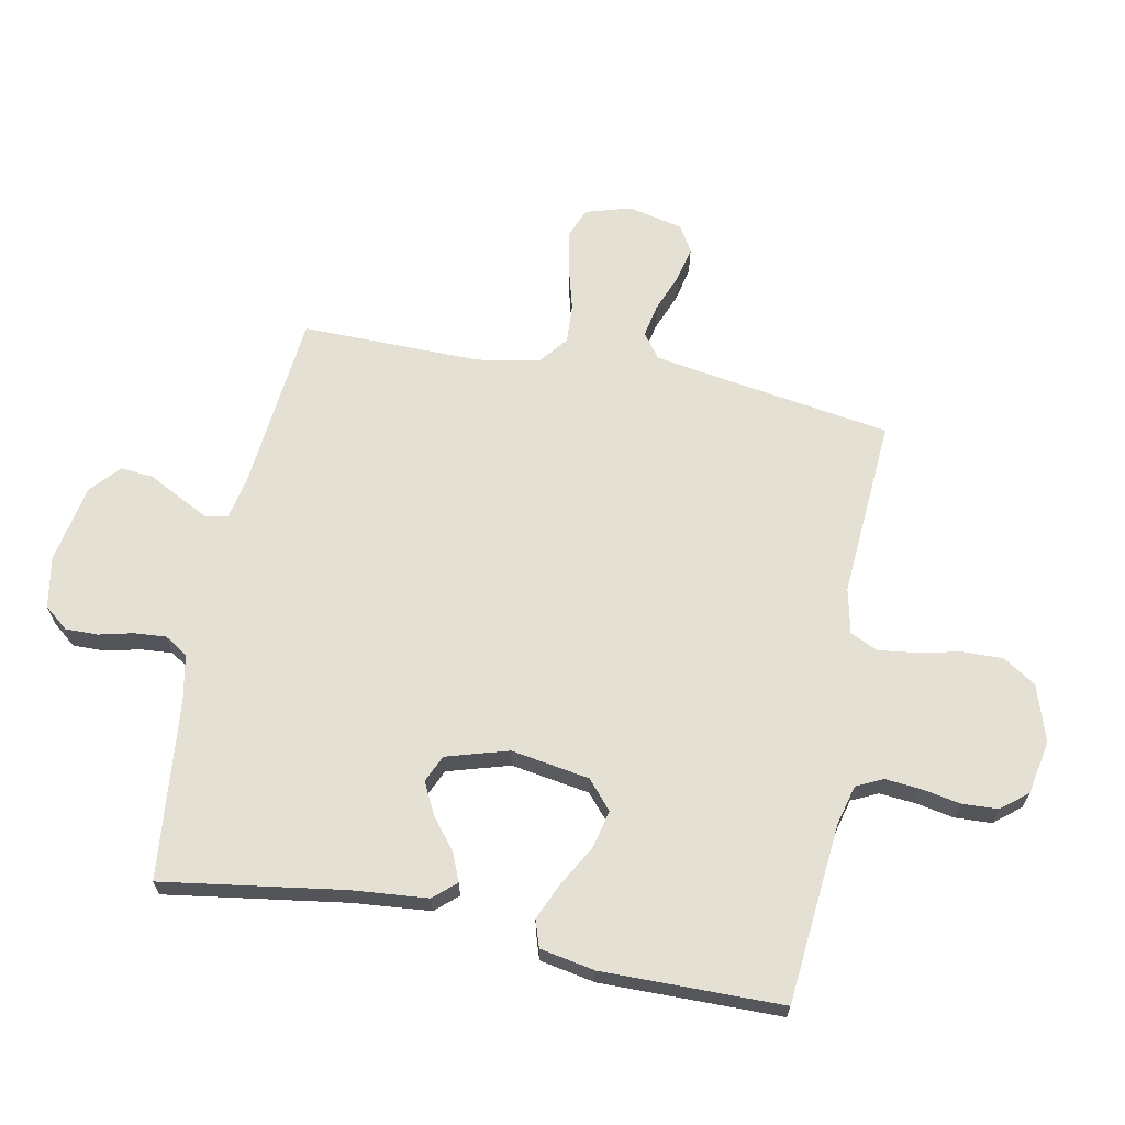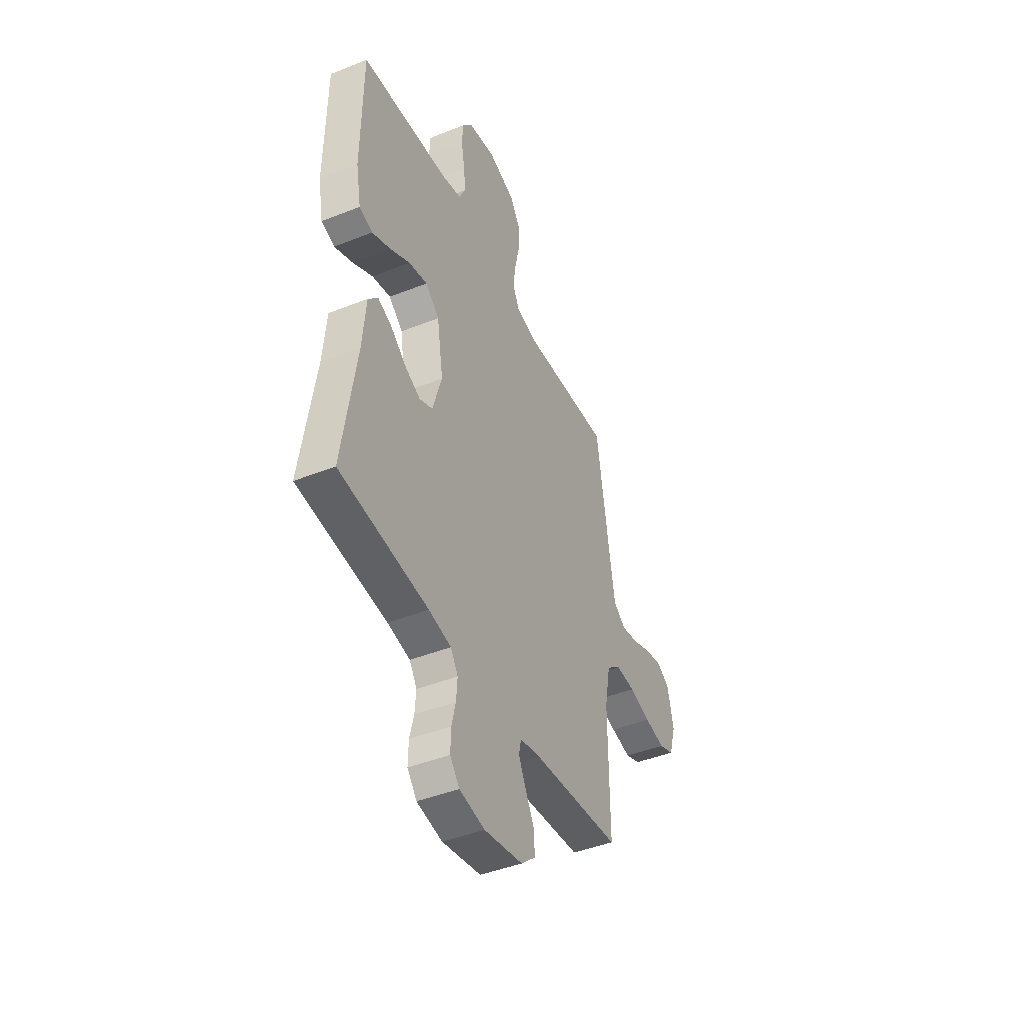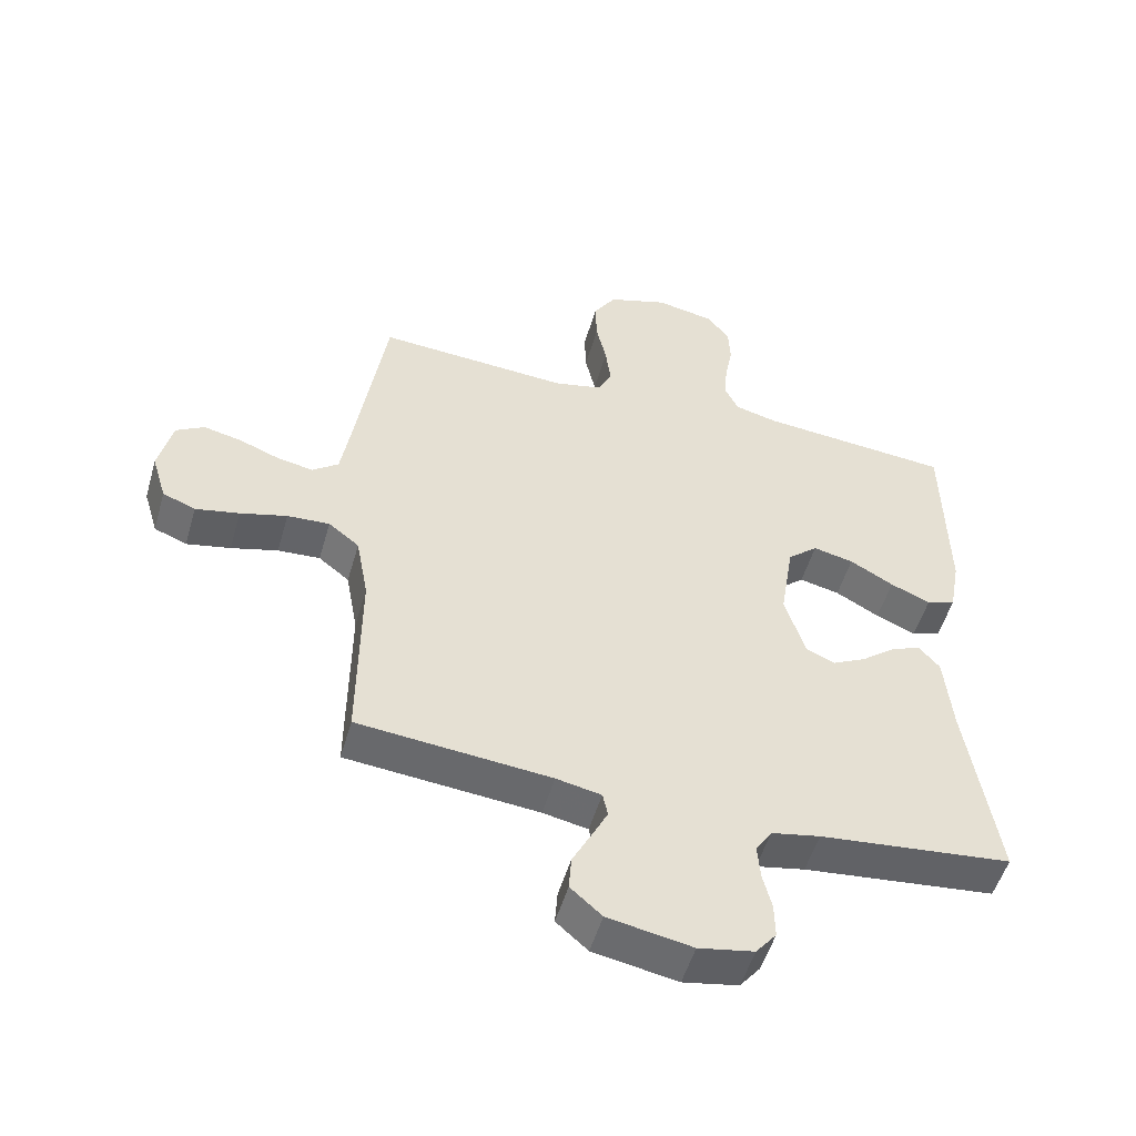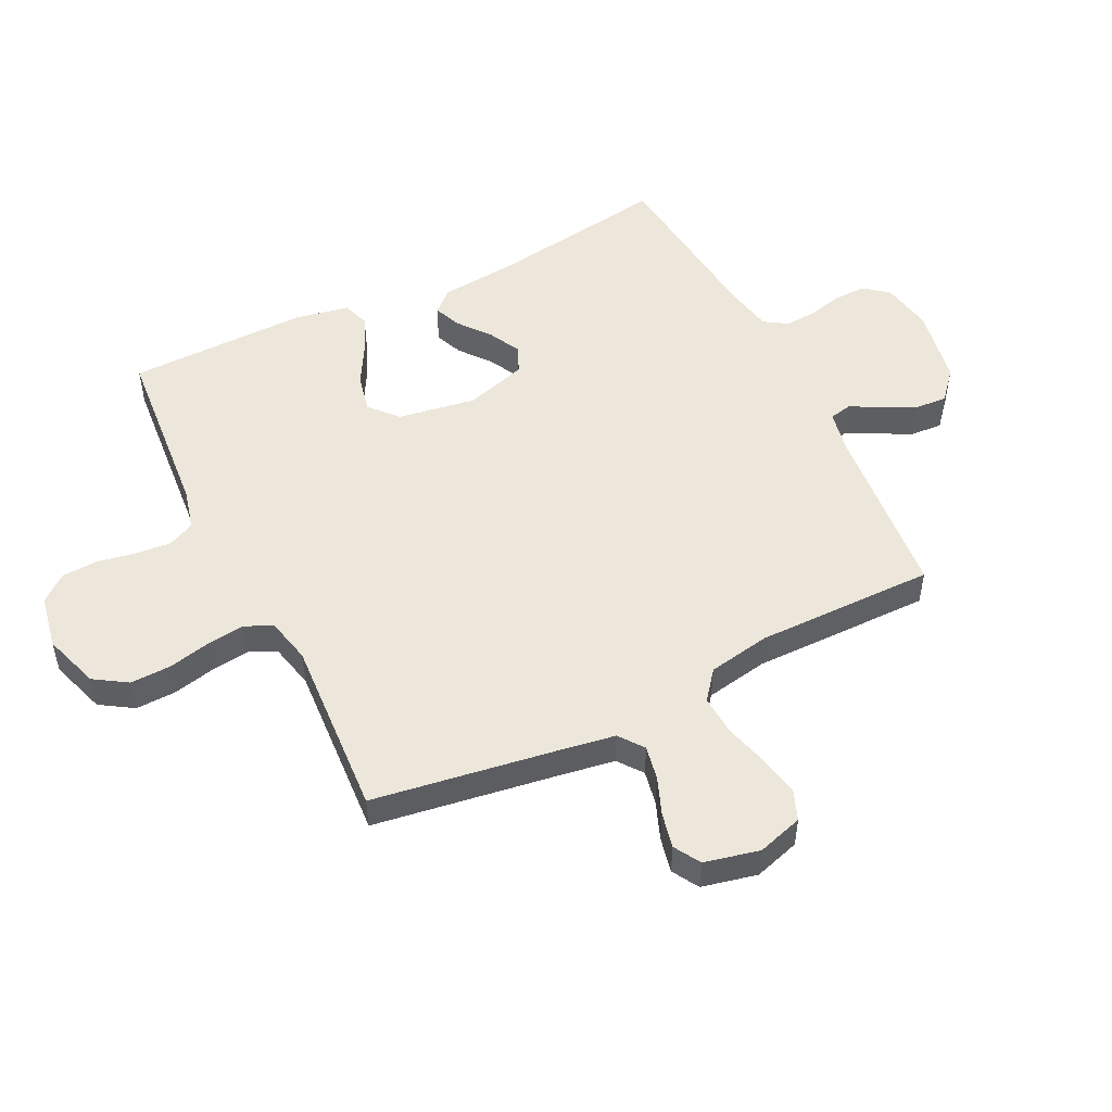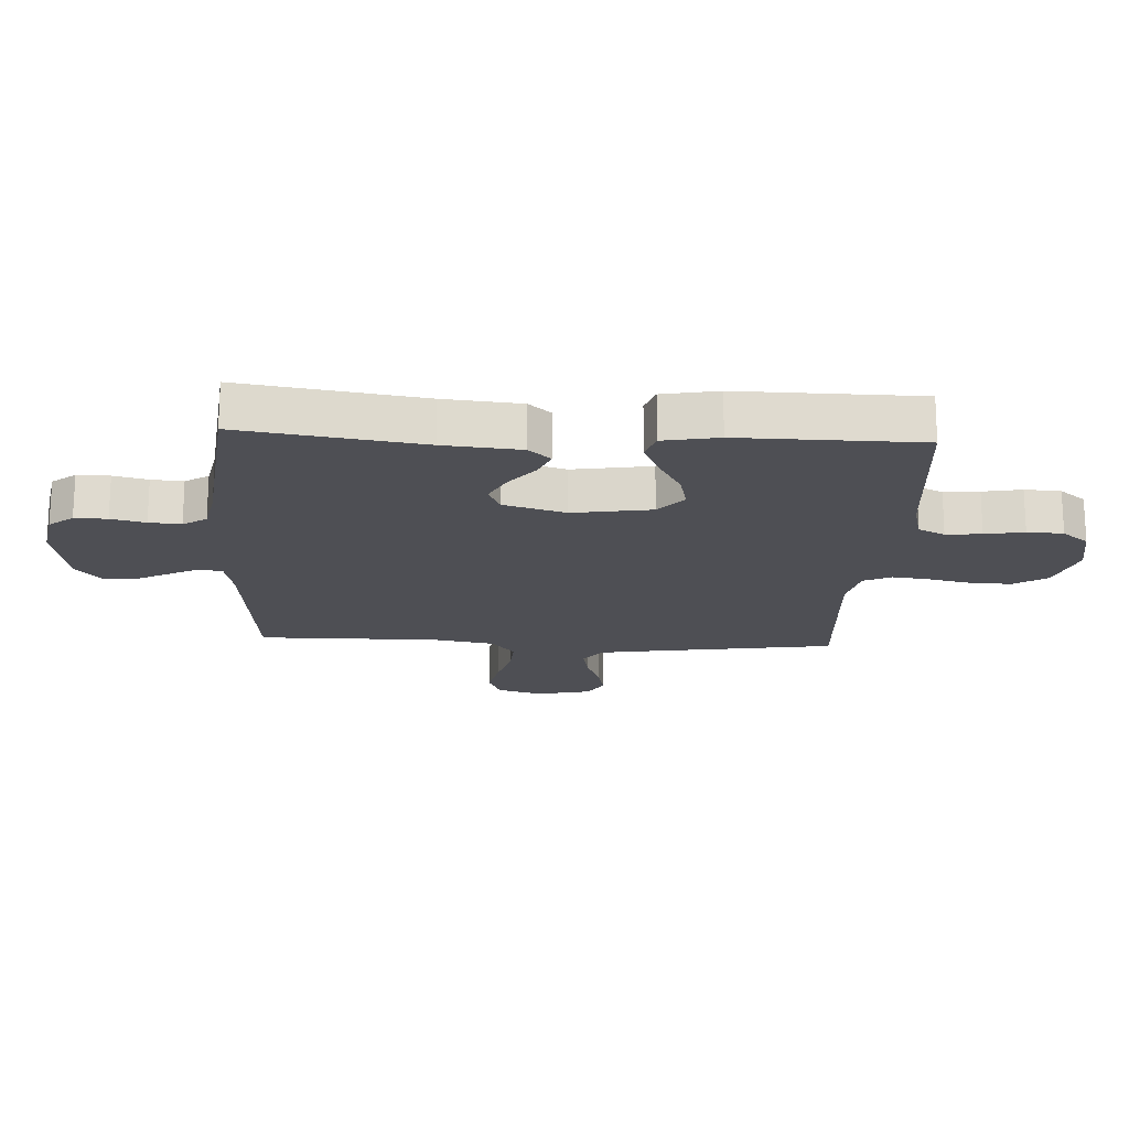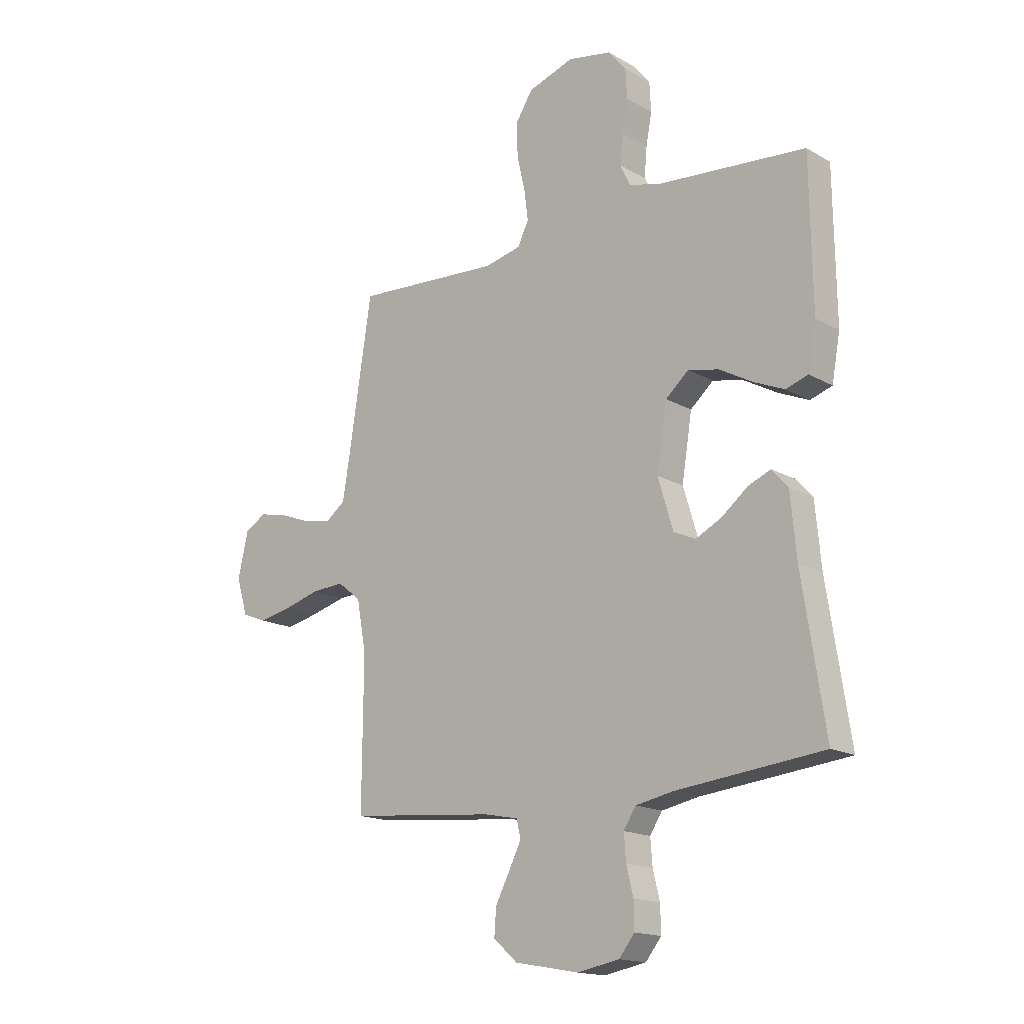
<metadata>
{"format":"obj","ext":"obj","renderer":"f3d","projection":"perspective","resolution":1024,"background":"white","views":[{"elev":65.8,"azim":-78.7,"up":"+Y"},{"elev":-44.1,"azim":-65.0,"up":"+Z"},{"elev":-52.0,"azim":164.0,"up":"+Z"},{"elev":51.0,"azim":63.7,"up":"+Y"},{"elev":-18.4,"azim":-93.0,"up":"+Y"},{"elev":-16.4,"azim":-139.1,"up":"+Z"}]}
</metadata>
<code>
v 0.5 0.07 0.5
v 0.546 0.07 0.2
v 0.562 0.07 0.101
v 0.603 0.07 0.07
v 0.66 0.07 0.081
v 0.722 0.07 0.105
v 0.781 0.07 0.118
v 0.825 0.07 0.092
v 0.846 0.07 0
v 0.823 0.07 -0.076
v 0.772 0.07 -0.096
v 0.704 0.07 -0.082
v 0.631 0.07 -0.062
v 0.565 0.07 -0.058
v 0.517 0.07 -0.096
v 0.498 0.07 -0.2
v 0.5 0.07 -0.5
v 0.2 0.07 -0.528
v 0.13 0.07 -0.542
v 0.122 0.07 -0.579
v 0.147 0.07 -0.629
v 0.176 0.07 -0.685
v 0.18 0.07 -0.739
v 0.131 0.07 -0.782
v 0 0.07 -0.806
v -0.086 0.07 -0.79
v -0.118 0.07 -0.75
v -0.117 0.07 -0.696
v -0.103 0.07 -0.639
v -0.099 0.07 -0.586
v -0.124 0.07 -0.547
v -0.2 0.07 -0.532
v -0.5 0.07 -0.5
v -0.454 0.07 -0.2
v -0.442 0.07 -0.072
v -0.409 0.07 -0.035
v -0.363 0.07 -0.054
v -0.31 0.07 -0.096
v -0.257 0.07 -0.123
v -0.212 0.07 -0.103
v -0.181 0.07 0
v -0.202 0.07 0.131
v -0.249 0.07 0.172
v -0.312 0.07 0.158
v -0.38 0.07 0.12
v -0.442 0.07 0.093
v -0.487 0.07 0.108
v -0.504 0.07 0.2
v -0.5 0.07 0.5
v -0.2 0.07 0.526
v -0.133 0.07 0.543
v -0.112 0.07 0.587
v -0.117 0.07 0.646
v -0.129 0.07 0.711
v -0.126 0.07 0.771
v -0.09 0.07 0.815
v 0 0.07 0.832
v 0.094 0.07 0.801
v 0.129 0.07 0.746
v 0.127 0.07 0.678
v 0.111 0.07 0.607
v 0.103 0.07 0.544
v 0.125 0.07 0.498
v 0.2 0.07 0.481
v 0.5 0 0.5
v 0.546 0 0.2
v 0.562 0 0.101
v 0.603 0 0.07
v 0.66 0 0.081
v 0.722 0 0.105
v 0.781 0 0.118
v 0.825 0 0.092
v 0.846 0 0
v 0.823 0 -0.076
v 0.772 0 -0.096
v 0.704 0 -0.082
v 0.631 0 -0.062
v 0.565 0 -0.058
v 0.517 0 -0.096
v 0.498 0 -0.2
v 0.5 0 -0.5
v 0.2 0 -0.528
v 0.13 0 -0.542
v 0.122 0 -0.579
v 0.147 0 -0.629
v 0.176 0 -0.685
v 0.18 0 -0.739
v 0.131 0 -0.782
v 0 0 -0.806
v -0.086 0 -0.79
v -0.118 0 -0.75
v -0.117 0 -0.696
v -0.103 0 -0.639
v -0.099 0 -0.586
v -0.124 0 -0.547
v -0.2 0 -0.532
v -0.5 0 -0.5
v -0.454 0 -0.2
v -0.442 0 -0.072
v -0.409 0 -0.035
v -0.363 0 -0.054
v -0.31 0 -0.096
v -0.257 0 -0.123
v -0.212 0 -0.103
v -0.181 0 0
v -0.202 0 0.131
v -0.249 0 0.172
v -0.312 0 0.158
v -0.38 0 0.12
v -0.442 0 0.093
v -0.487 0 0.108
v -0.504 0 0.2
v -0.5 0 0.5
v -0.2 0 0.526
v -0.133 0 0.543
v -0.112 0 0.587
v -0.117 0 0.646
v -0.129 0 0.711
v -0.126 0 0.771
v -0.09 0 0.815
v 0 0 0.832
v 0.094 0 0.801
v 0.129 0 0.746
v 0.127 0 0.678
v 0.111 0 0.607
v 0.103 0 0.544
v 0.125 0 0.498
v 0.2 0 0.481
f 59 60 61
f 58 59 61
f 57 58 61
f 56 57 61
f 55 56 61
f 54 55 61
f 53 54 61
f 52 53 61 62
f 51 52 62 63
f 48 49 50
f 47 48 50
f 46 47 50
f 45 46 50
f 44 45 50
f 51 63 64
f 50 51 64
f 44 50 64
f 43 44 64
f 36 37 38
f 35 36 38
f 34 35 38
f 34 38 39
f 33 34 39
f 32 33 39
f 31 32 39 40
f 27 28 29
f 26 27 29
f 25 26 29
f 24 25 29
f 23 24 29
f 22 23 29
f 21 22 29
f 20 21 29 30
f 31 40 41
f 30 31 41
f 20 30 41
f 19 20 41
f 11 12 13
f 10 11 13
f 9 10 13
f 8 9 13
f 7 8 13
f 6 7 13
f 5 6 13
f 4 5 13 14
f 3 4 14 15
f 64 1 2
f 43 64 2
f 42 43 2
f 2 3 15
f 42 2 15
f 41 42 15
f 19 41 15
f 18 19 15
f 16 17 18
f 15 16 18
f 125 124 123
f 125 123 122
f 125 122 121
f 125 121 120
f 125 120 119
f 125 119 118
f 125 118 117
f 126 125 117 116
f 127 126 116 115
f 114 113 112
f 114 112 111
f 114 111 110
f 114 110 109
f 114 109 108
f 128 127 115
f 128 115 114
f 128 114 108
f 128 108 107
f 102 101 100
f 102 100 99
f 102 99 98
f 103 102 98
f 103 98 97
f 103 97 96
f 104 103 96 95
f 93 92 91
f 93 91 90
f 93 90 89
f 93 89 88
f 93 88 87
f 93 87 86
f 93 86 85
f 94 93 85 84
f 105 104 95
f 105 95 94
f 105 94 84
f 105 84 83
f 77 76 75
f 77 75 74
f 77 74 73
f 77 73 72
f 77 72 71
f 77 71 70
f 77 70 69
f 78 77 69 68
f 79 78 68 67
f 66 65 128
f 66 128 107
f 66 107 106
f 79 67 66
f 79 66 106
f 79 106 105
f 79 105 83
f 79 83 82
f 82 81 80
f 82 80 79
f 1 65 66 2
f 2 66 67 3
f 3 67 68 4
f 4 68 69 5
f 5 69 70 6
f 6 70 71 7
f 7 71 72 8
f 8 72 73 9
f 9 73 74 10
f 10 74 75 11
f 11 75 76 12
f 12 76 77 13
f 13 77 78 14
f 14 78 79 15
f 15 79 80 16
f 16 80 81 17
f 17 81 82 18
f 18 82 83 19
f 19 83 84 20
f 20 84 85 21
f 21 85 86 22
f 22 86 87 23
f 23 87 88 24
f 24 88 89 25
f 25 89 90 26
f 26 90 91 27
f 27 91 92 28
f 28 92 93 29
f 29 93 94 30
f 30 94 95 31
f 31 95 96 32
f 32 96 97 33
f 33 97 98 34
f 34 98 99 35
f 35 99 100 36
f 36 100 101 37
f 37 101 102 38
f 38 102 103 39
f 39 103 104 40
f 40 104 105 41
f 41 105 106 42
f 42 106 107 43
f 43 107 108 44
f 44 108 109 45
f 45 109 110 46
f 46 110 111 47
f 47 111 112 48
f 48 112 113 49
f 49 113 114 50
f 50 114 115 51
f 51 115 116 52
f 52 116 117 53
f 53 117 118 54
f 54 118 119 55
f 55 119 120 56
f 56 120 121 57
f 57 121 122 58
f 58 122 123 59
f 59 123 124 60
f 60 124 125 61
f 61 125 126 62
f 62 126 127 63
f 63 127 128 64
f 64 128 65 1

</code>
